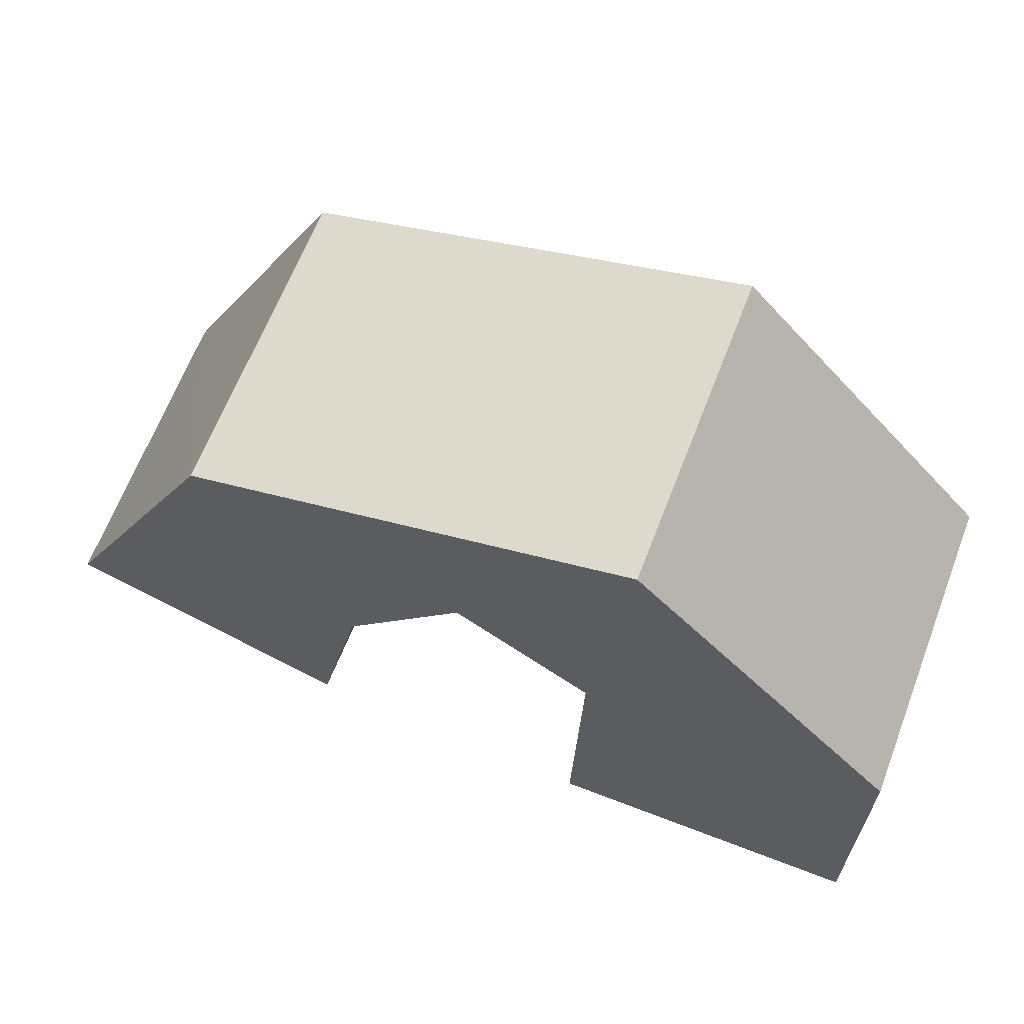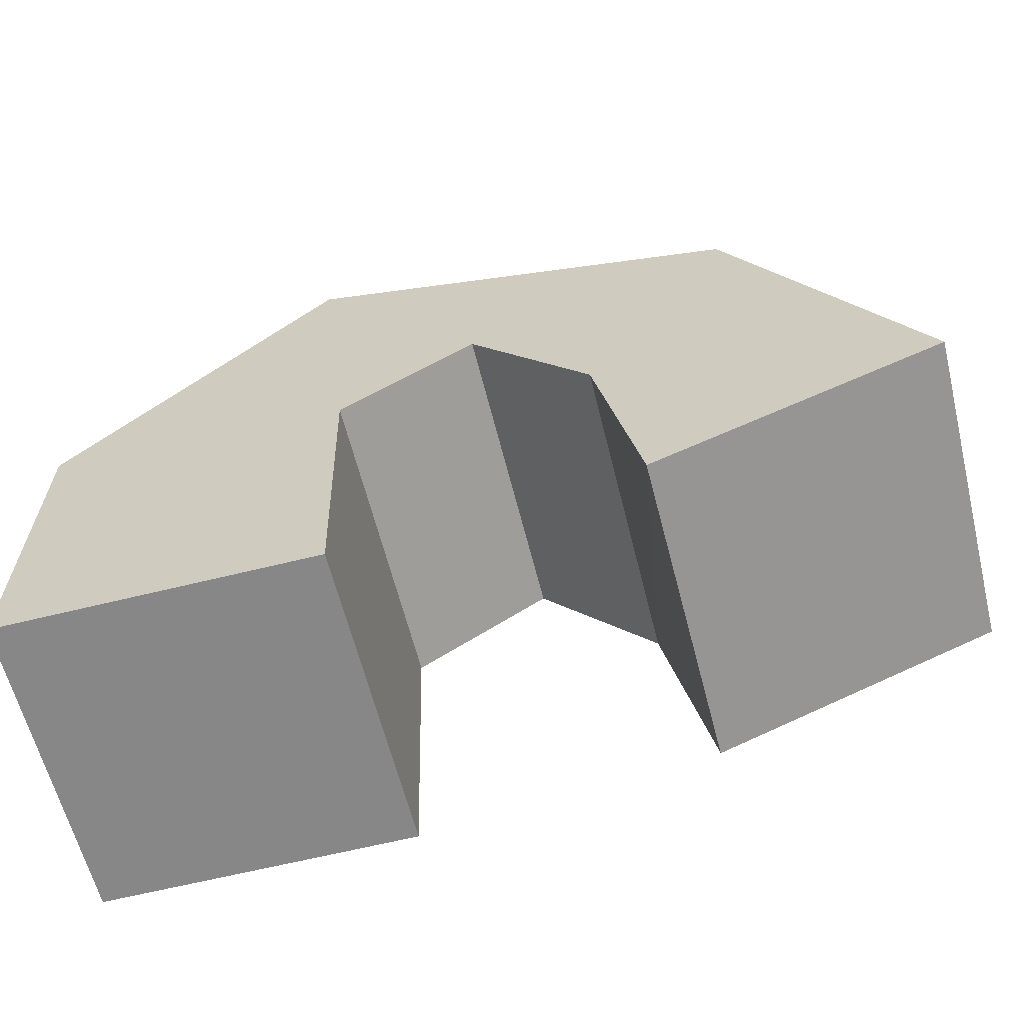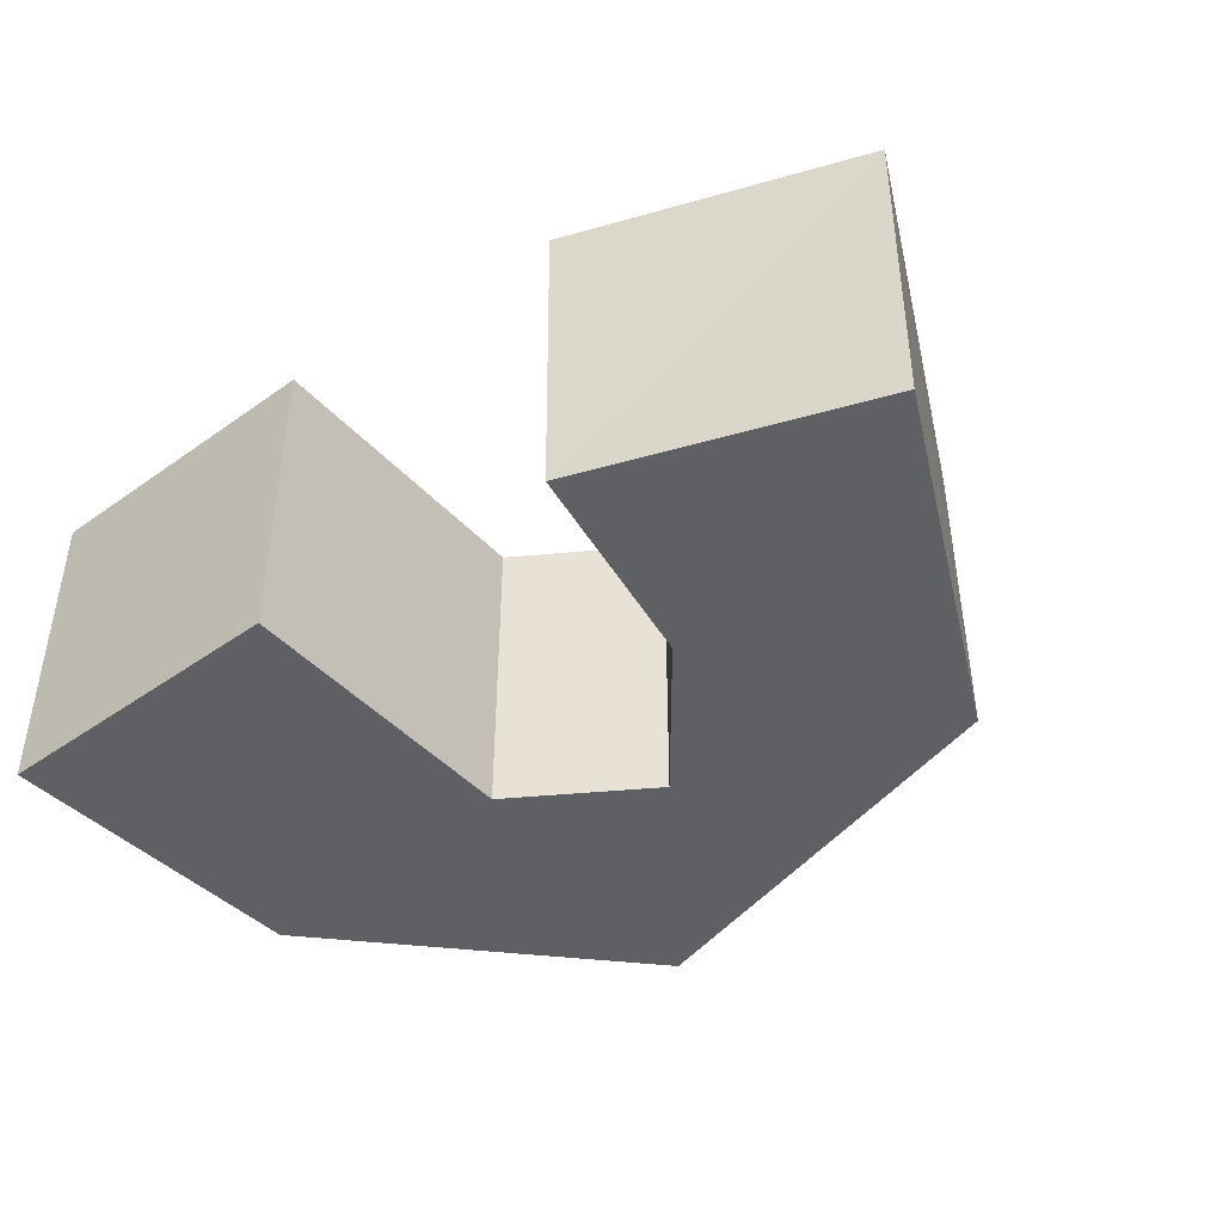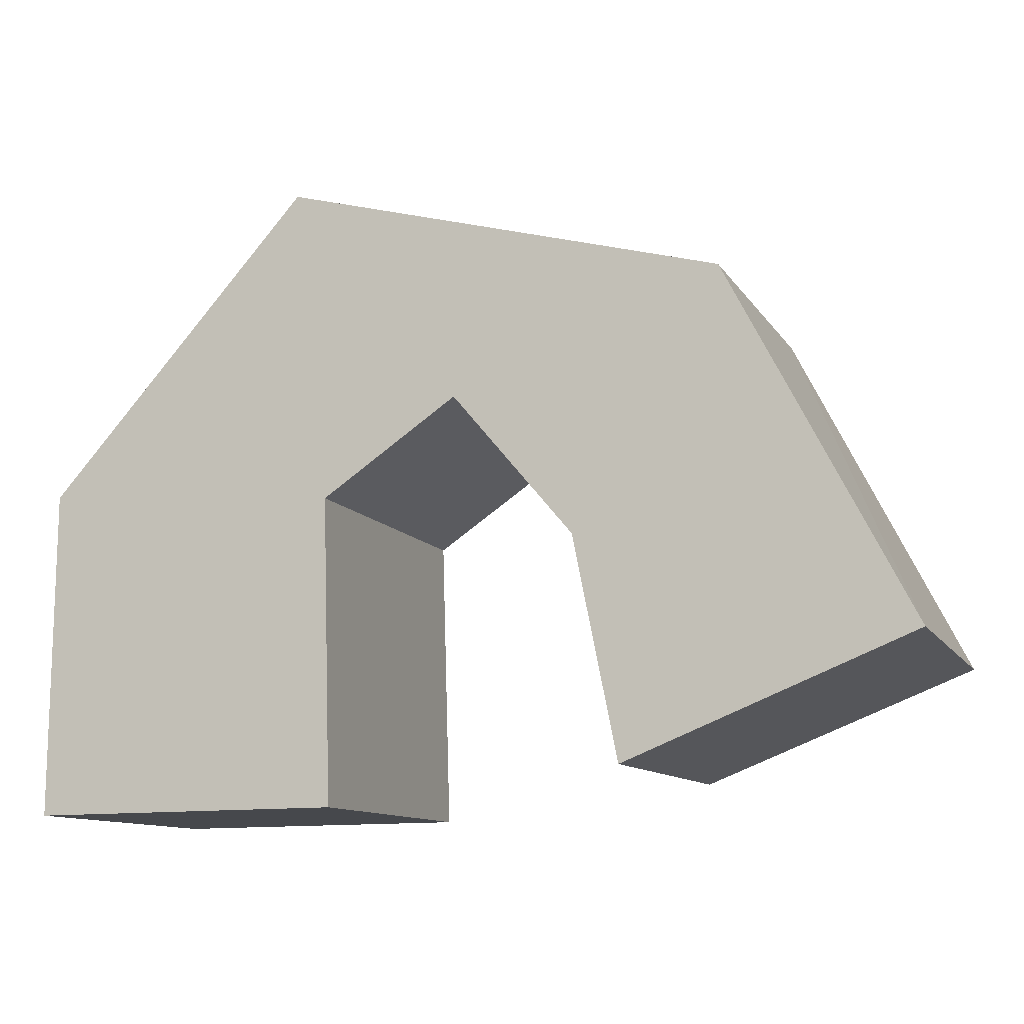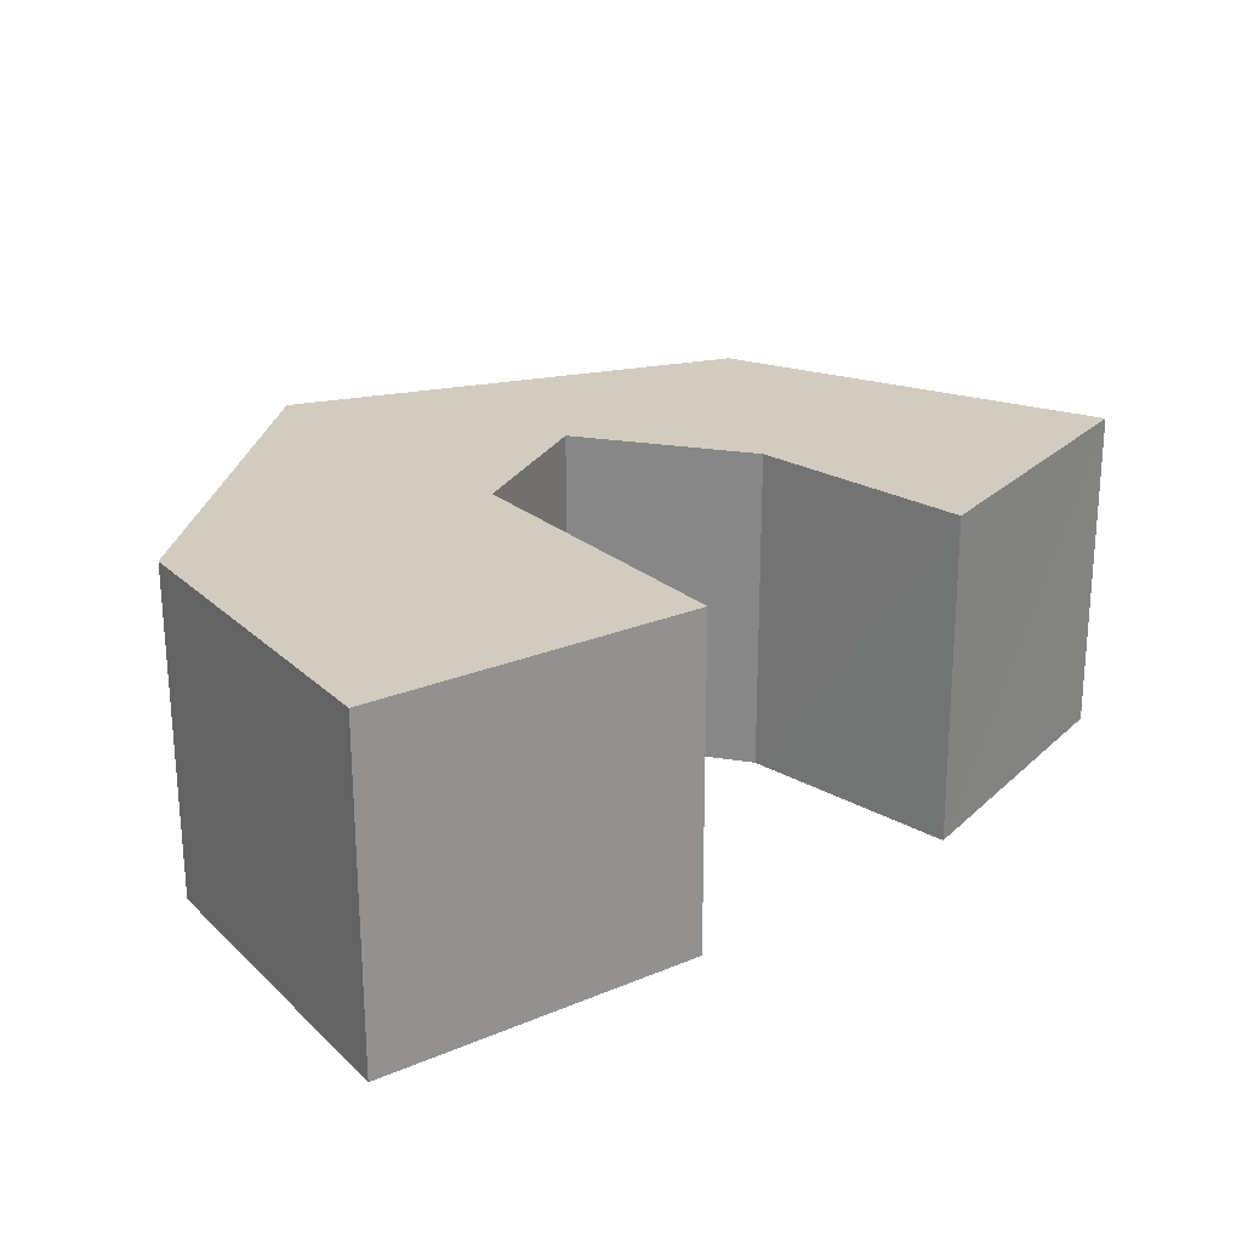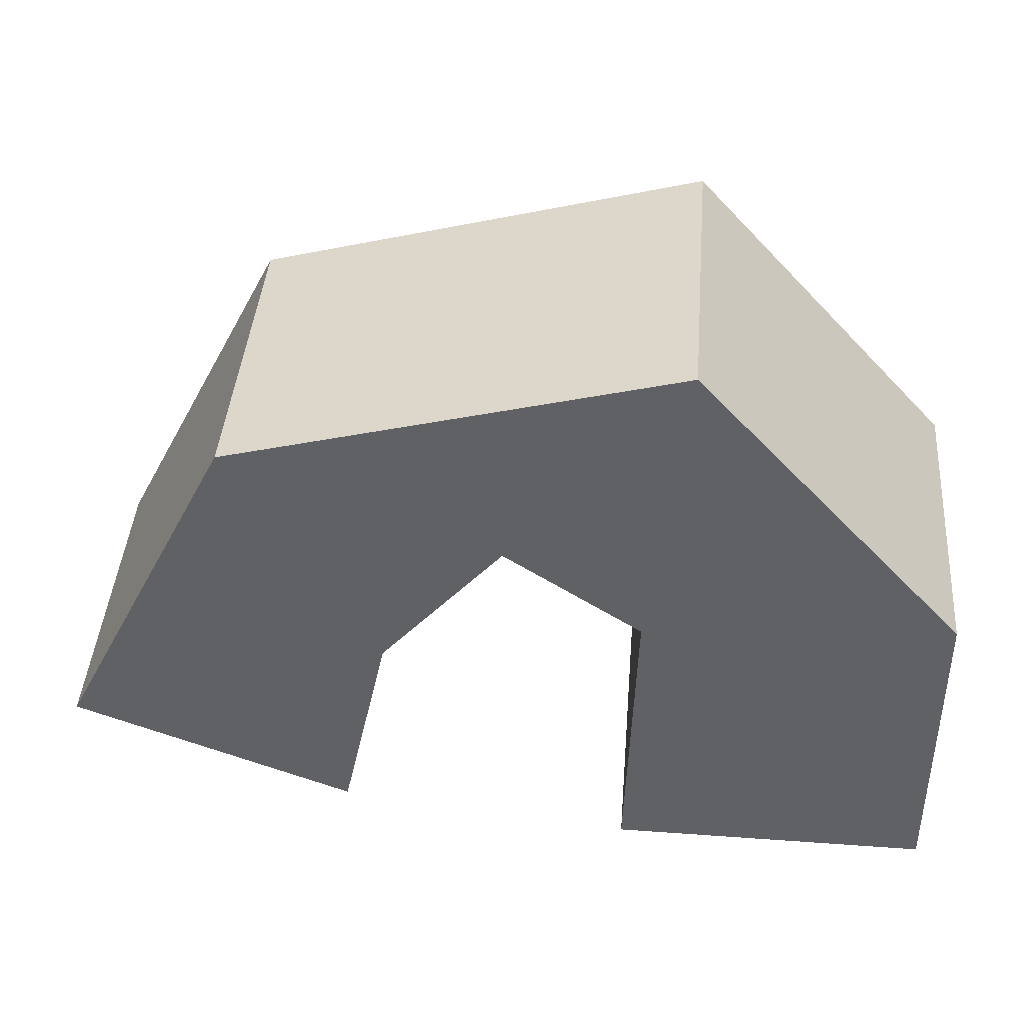
<metadata>
{"format":"obj","ext":"obj","renderer":"f3d","projection":"perspective","resolution":1024,"background":"white","views":[{"elev":64.9,"azim":-158.9,"up":"+Y"},{"elev":-62.2,"azim":14.0,"up":"+Y"},{"elev":-43.6,"azim":40.3,"up":"+Z"},{"elev":-11.1,"azim":20.0,"up":"+Y"},{"elev":23.8,"azim":-34.4,"up":"+Z"},{"elev":42.2,"azim":-175.4,"up":"+Y"}]}
</metadata>
<code>
o Cube
v 0.6663 0.2952 -0.6657
v 0.6663 0.2952 0.6657
v -0.665 0.2845 0.6657
v -0.665 0.2845 -0.6657
v 0.6279 1.578 -0.6657
v 0.6279 1.578 0.6657
v -0.6544 1.668 0.6657
v -0.6544 1.668 -0.6657
v 1.204 1.966 -0.6657
v 1.204 1.966 0.6657
v 0.4729 2.92 -0.6657
v 0.4729 2.92 0.6657
v 1.714 1.36 -0.6657
v 1.714 1.36 0.6657
v 2.335 2.412 -0.6657
v 2.335 2.412 0.6657
v 1.913 0.4402 -0.6657
v 1.899 0.4386 0.6657
v 3.096 0.9067 -0.6657
v 3.101 0.9192 0.6657
f 2 3 4
f 5 6 2
f 6 7 3
f 3 7 8
f 5 1 4
f 17 19 20
f 1 2 4
f 1 5 2
f 2 6 3
f 4 3 8
f 8 5 4
f 18 17 20
f 14 18 20
f 13 17 18
f 15 16 20
f 13 15 19
f 16 14 20
f 14 13 18
f 19 15 20
f 17 13 19
f 11 12 16
f 9 11 15
f 10 14 16
f 9 13 14
f 15 11 16
f 13 9 15
f 12 10 16
f 10 9 14
f 7 12 11
f 5 8 11
f 6 10 12
f 6 5 9
f 8 7 11
f 9 5 11
f 7 6 12
f 10 6 9

</code>
